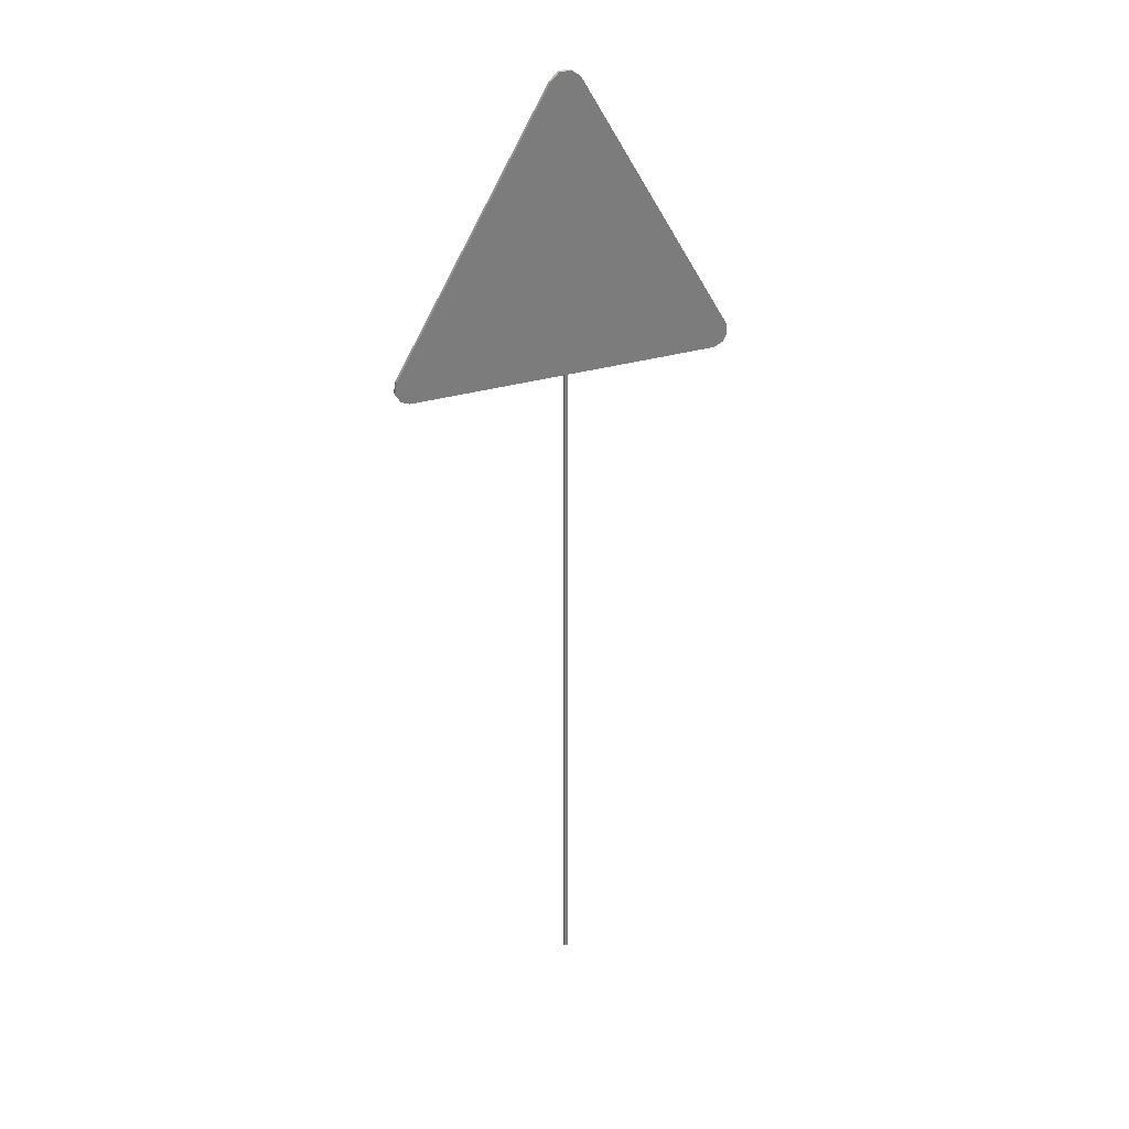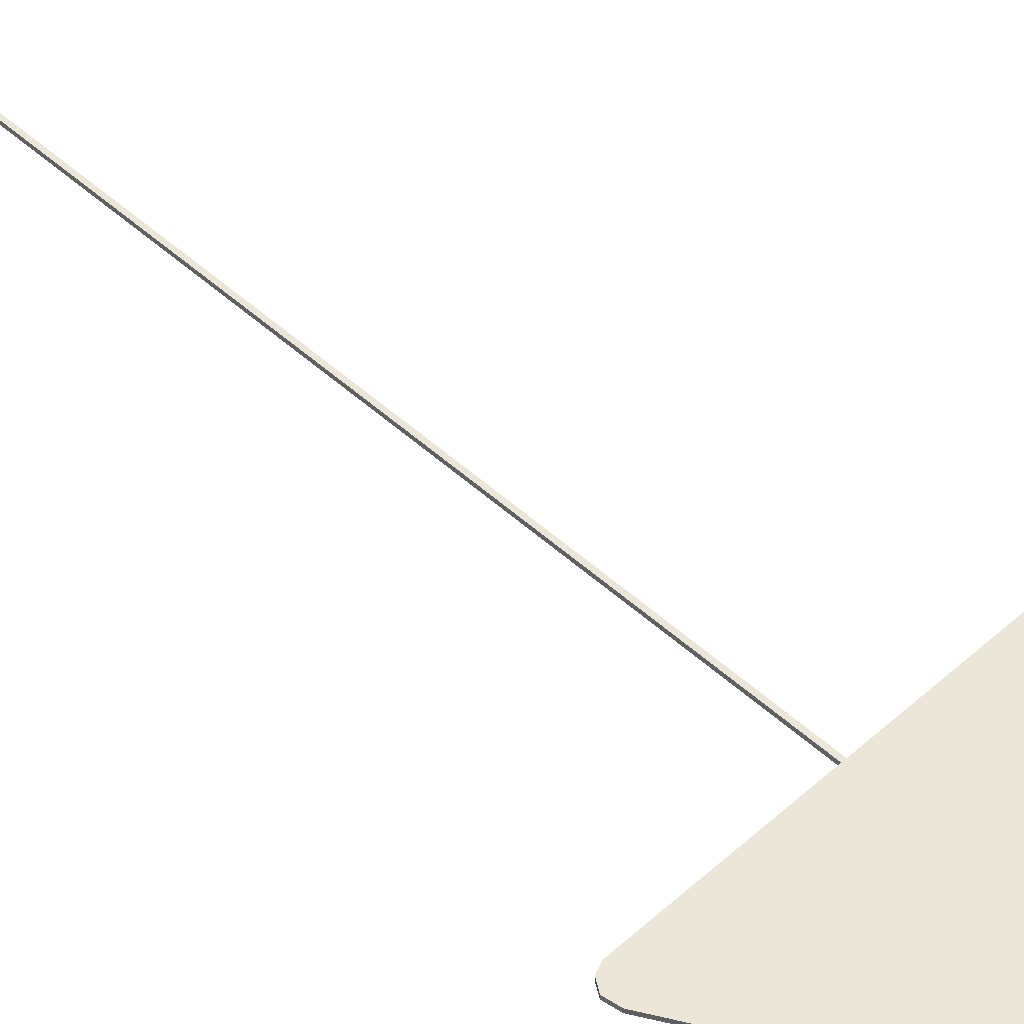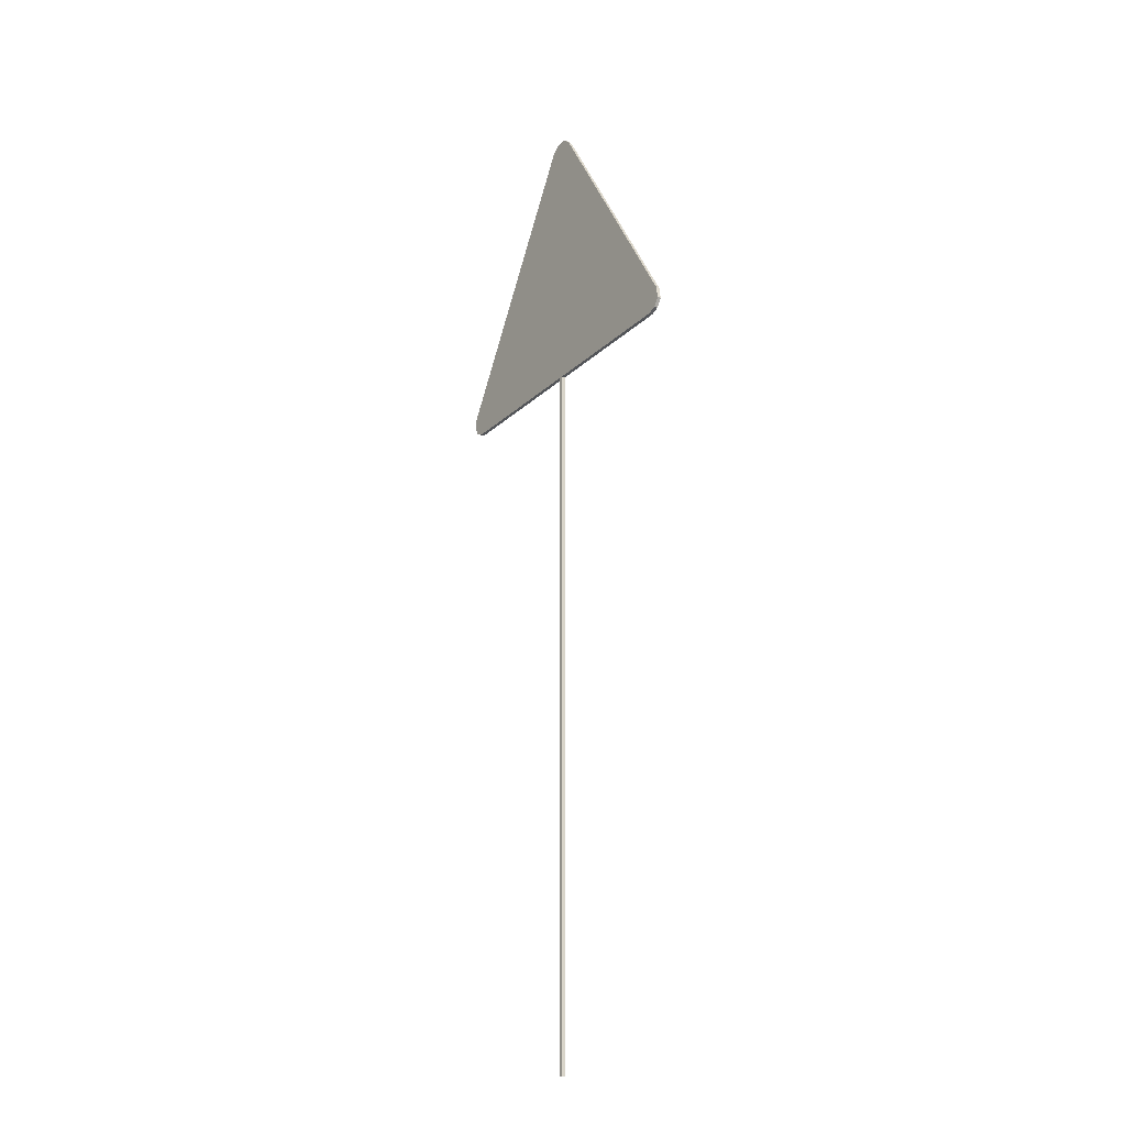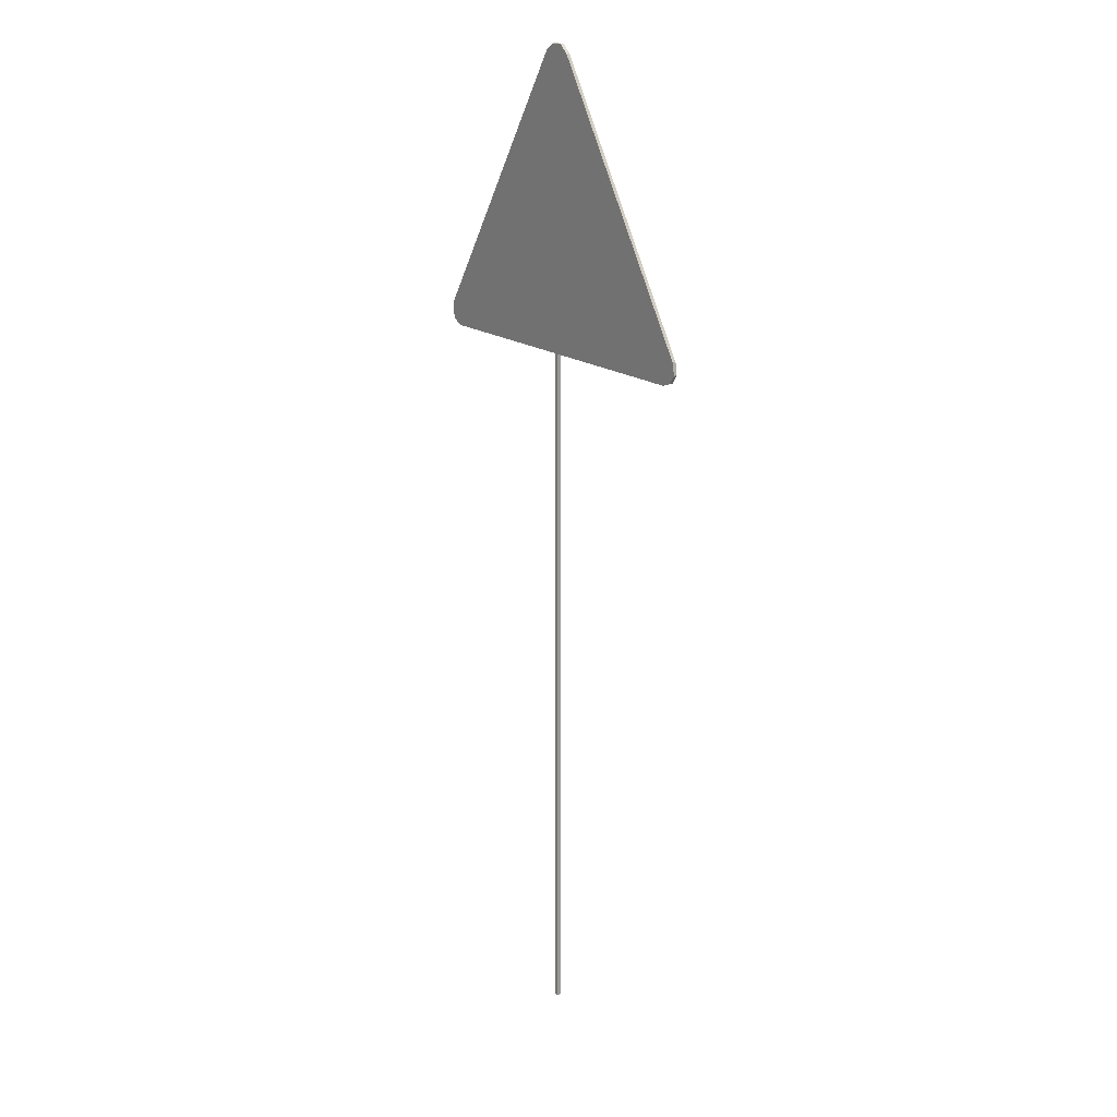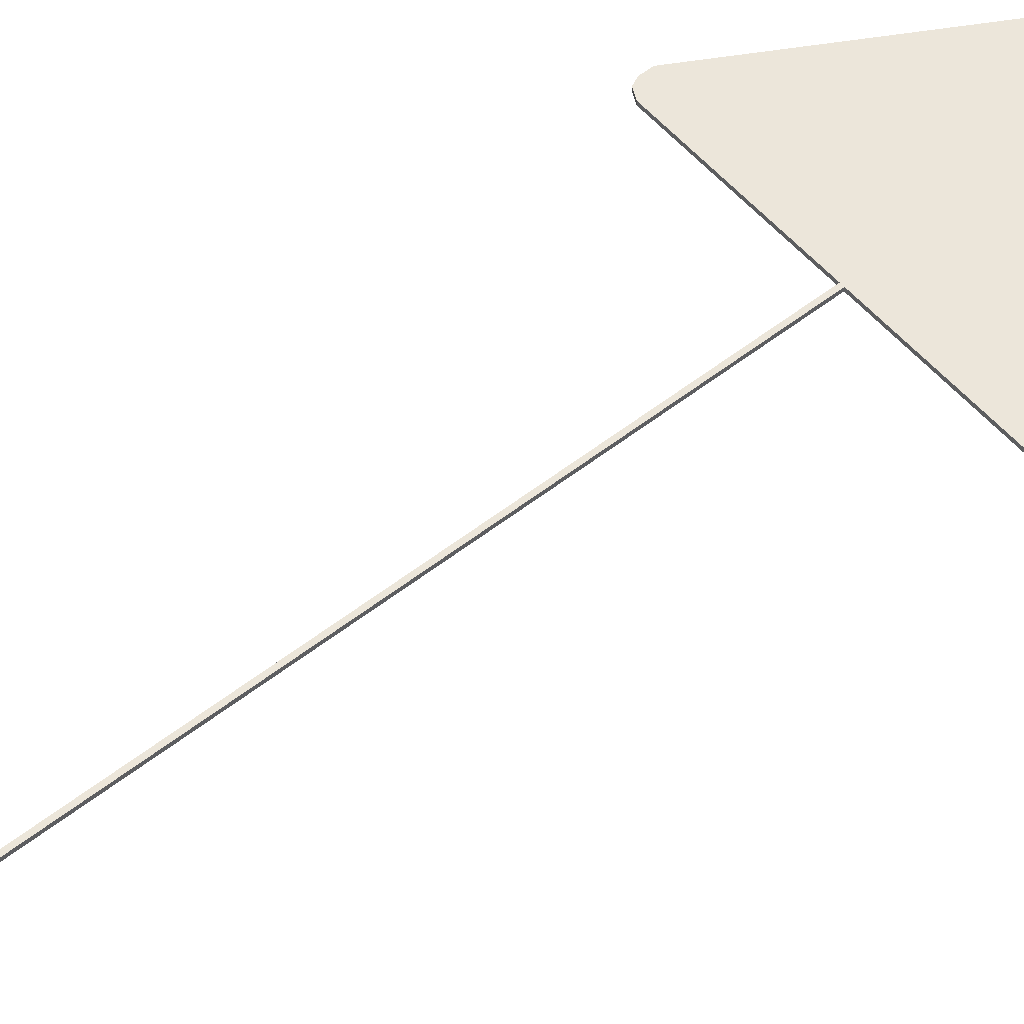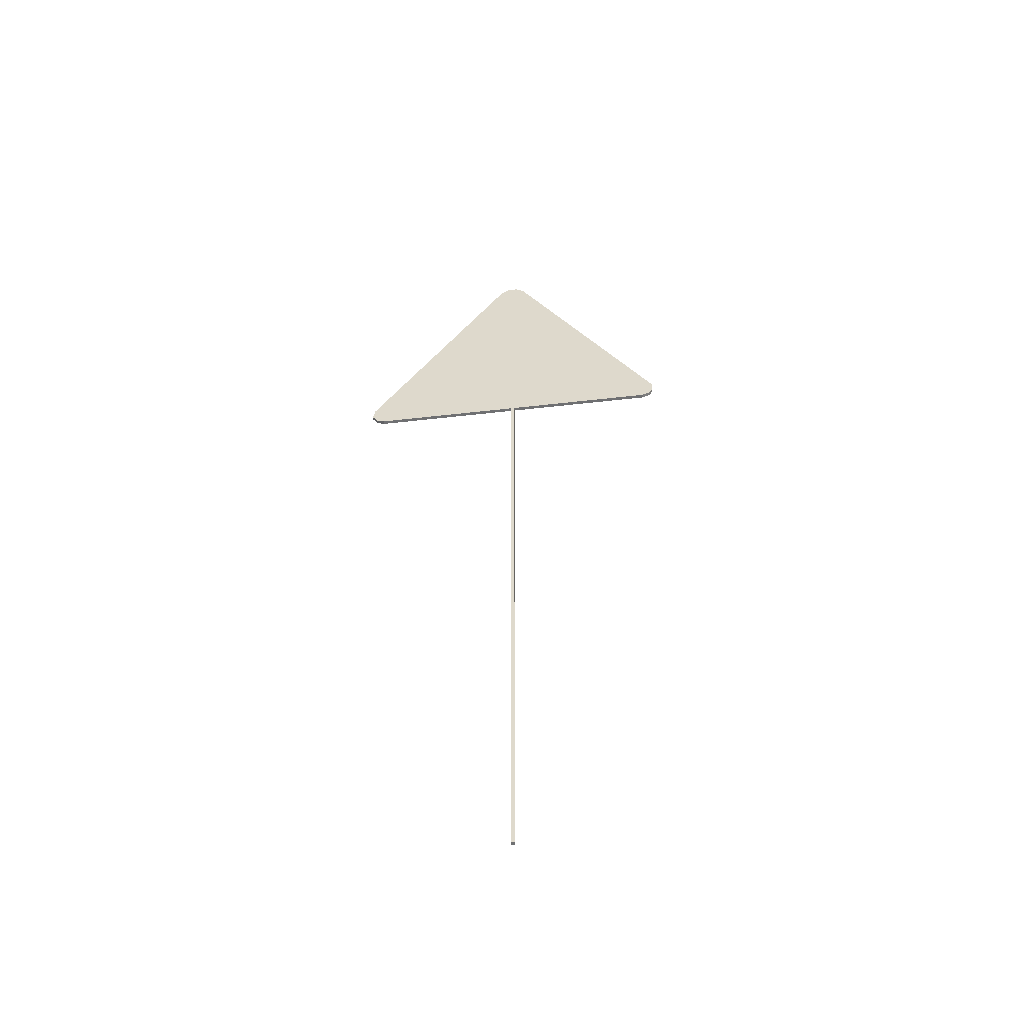
<metadata>
{"format":"obj","ext":"obj","renderer":"f3d","projection":"perspective","resolution":1024,"background":"white","views":[{"elev":32.2,"azim":157.6,"up":"+Y"},{"elev":49.1,"azim":135.3,"up":"+Z"},{"elev":-24.1,"azim":55.8,"up":"+Y"},{"elev":19.9,"azim":50.7,"up":"+Y"},{"elev":54.5,"azim":50.3,"up":"+Z"},{"elev":-54.8,"azim":-173.1,"up":"+Y"}]}
</metadata>
<code>
g Mesh1 Group2 Group1 Model
v 10 -4.512e-14 -10
v 0 -5.64e-15 -0
v 0 -4.512e-14 -10
f 1 2 3
v 10 -5.64e-15 1.41e-15
f 2 1 4
v 10 2000 -7.77e-12
f 1 5 4
v 10 2000 -10
f 5 1 6
v 0 2000 -10
f 1 7 6
f 7 1 3
v 0 2000 -7.772e-12
f 3 8 7
f 8 3 2
f 2 5 8
f 5 2 4
f 5 7 8
f 7 5 6
g Mesh2 Group3 Group1 Model
v 470.5 2067 -7.914e-12
v 470.5 2067 -10
v 46.87 2796 -1.297e-11
f 9 10 11
v 476.3 2034 -7.914e-12
f 9 12 10
v -460.7 2062 -8.635e-12
f 9 13 12
v -33.22 2802 -1.297e-11
f 14 13 9
v -460.7 2062 -10
f 13 14 15
v -33.22 2802 -10
f 16 15 14
f 16 10 15
v 46.87 2796 -10
f 17 10 16
f 17 11 10
v 22.53 2819 -1.297e-11
f 11 17 18
v 22.53 2819 -10
f 19 18 17
v -9.183 2819 -1.297e-11
f 18 19 20
v -9.183 2819 -10
f 21 20 19
f 20 21 14
f 16 14 21
f 21 19 16
f 19 17 16
f 20 14 18
f 18 14 11
f 11 14 9
v 476.3 2034 -10
f 10 22 15
f 22 10 12
v 460.8 2009 -7.914e-12
f 12 23 22
v -451.4 2012 -7.914e-12
f 12 24 23
v -460.7 2032 -9.357e-12
f 25 24 12
v -451.4 2012 -10
f 24 25 26
v -460.7 2032 -10
f 27 26 25
f 27 22 26
f 15 22 27
f 27 25 15
f 13 15 25
f 13 25 12
v 460.8 2009 -10
f 22 28 26
f 28 22 23
v 437 2000 -10
f 28 23 29
v 437 2000 -8.635e-12
f 30 29 23
v -427 2000 -10
f 29 30 31
v -427 2000 -7.914e-12
f 32 31 30
f 31 32 26
f 24 26 32
f 32 30 24
f 23 24 30
f 26 28 31
f 29 31 28

</code>
